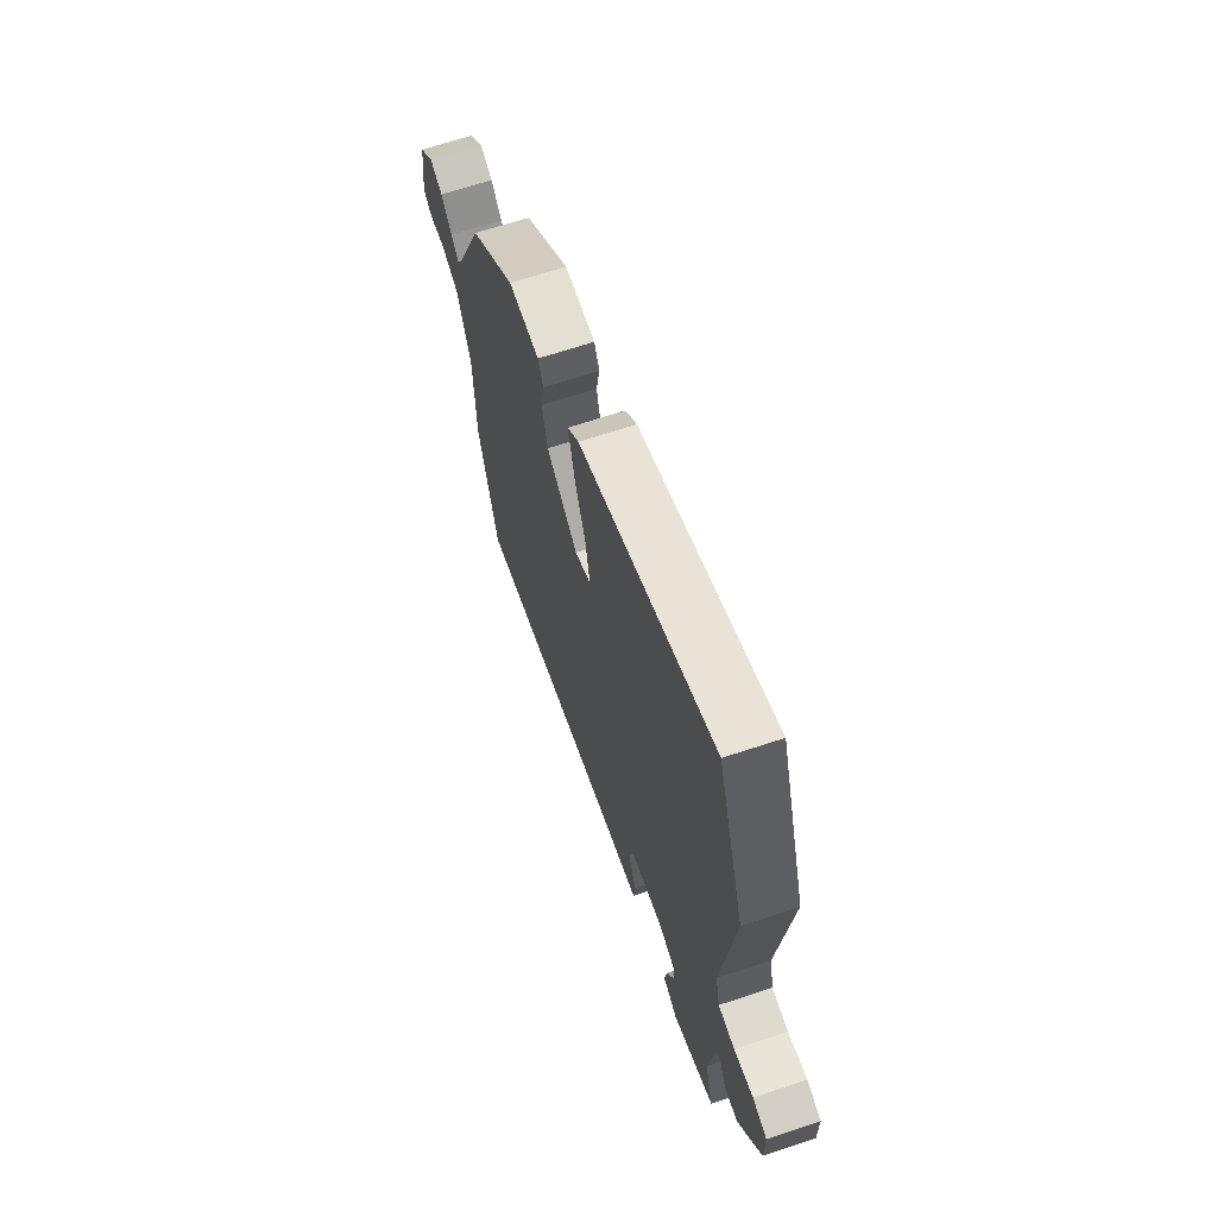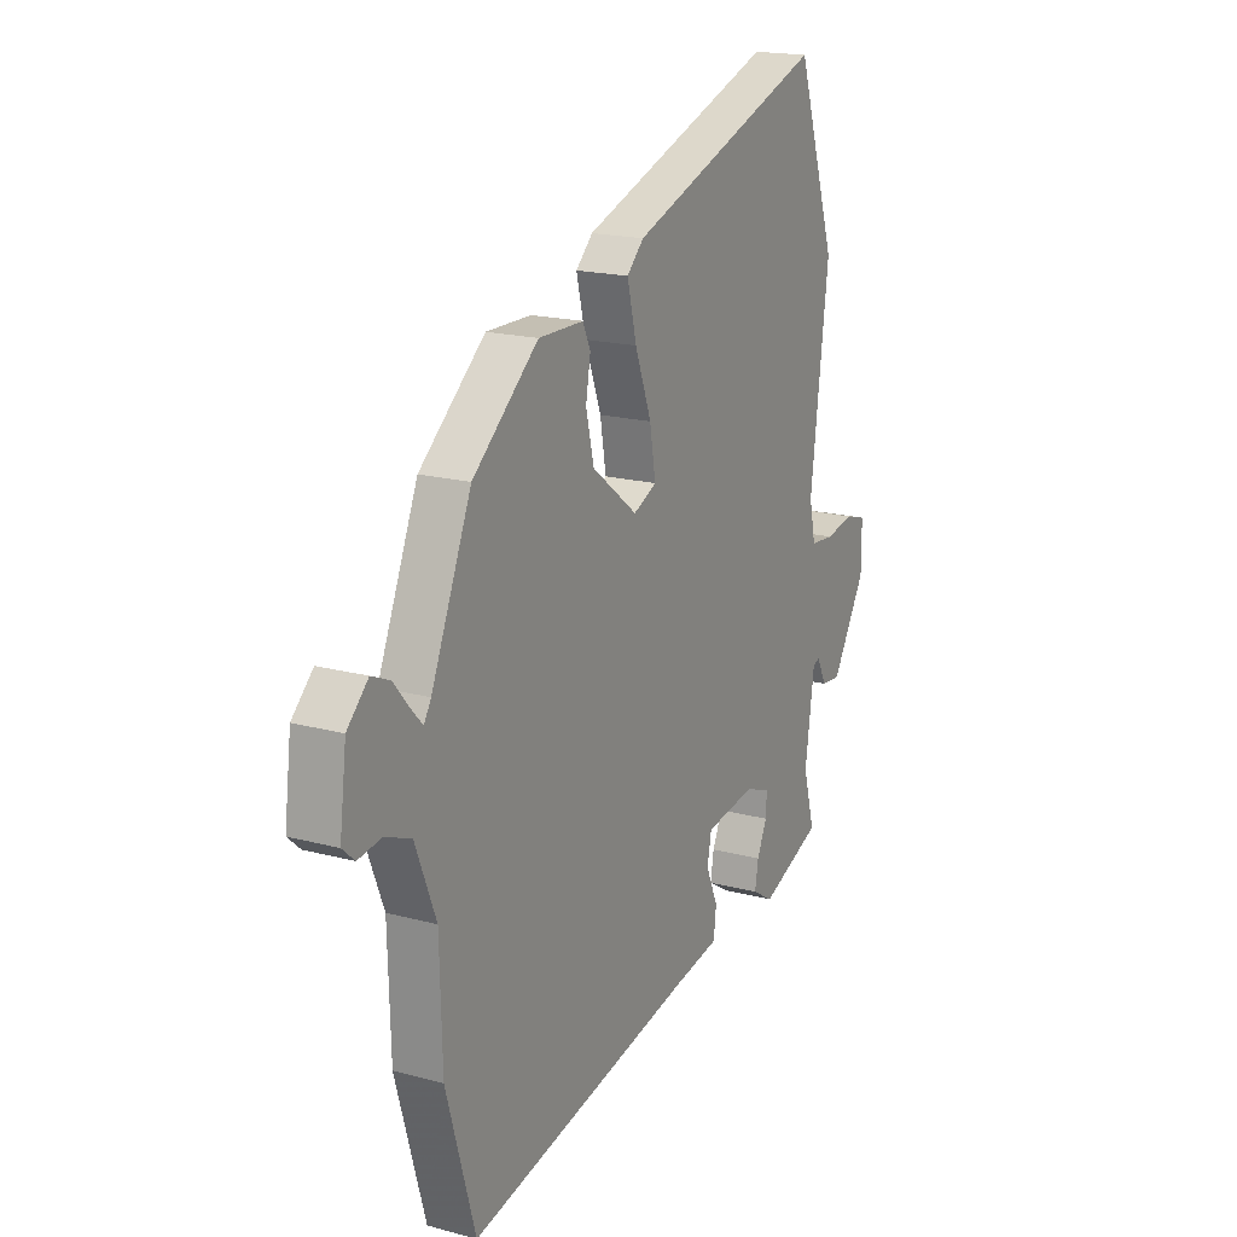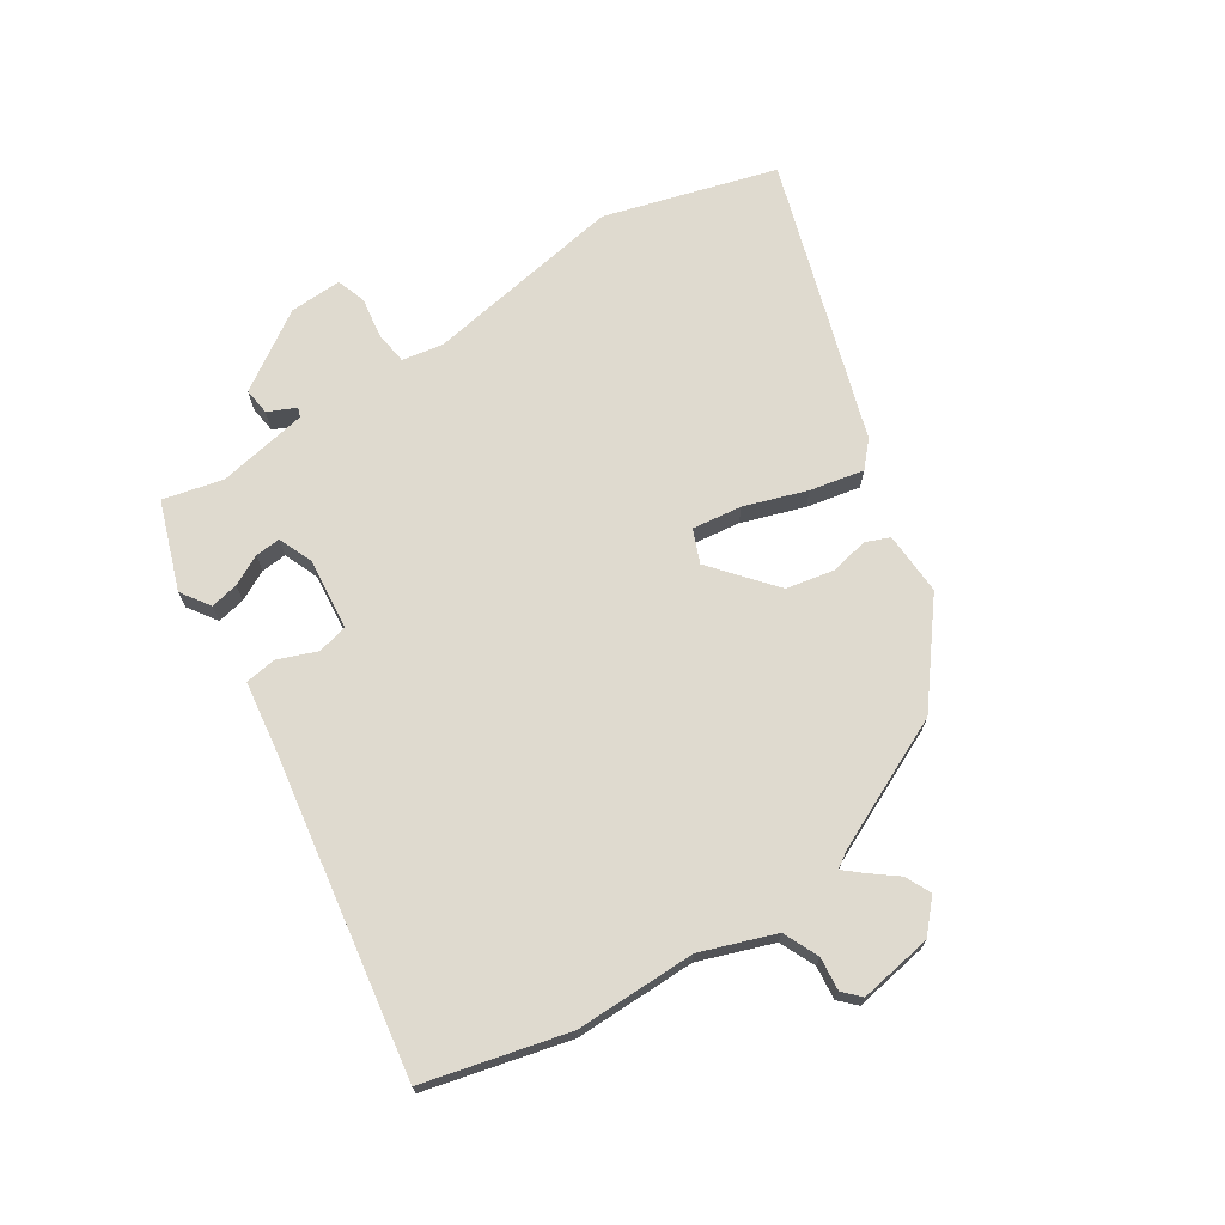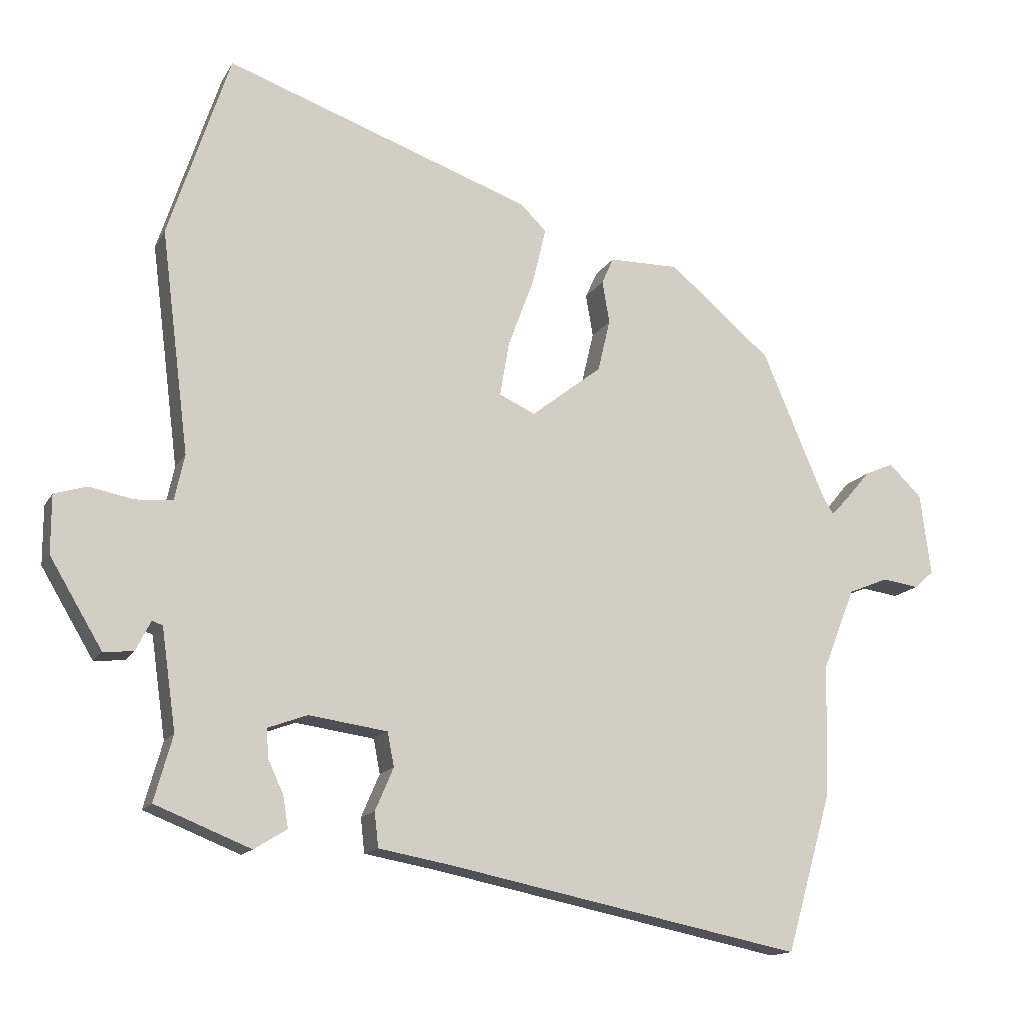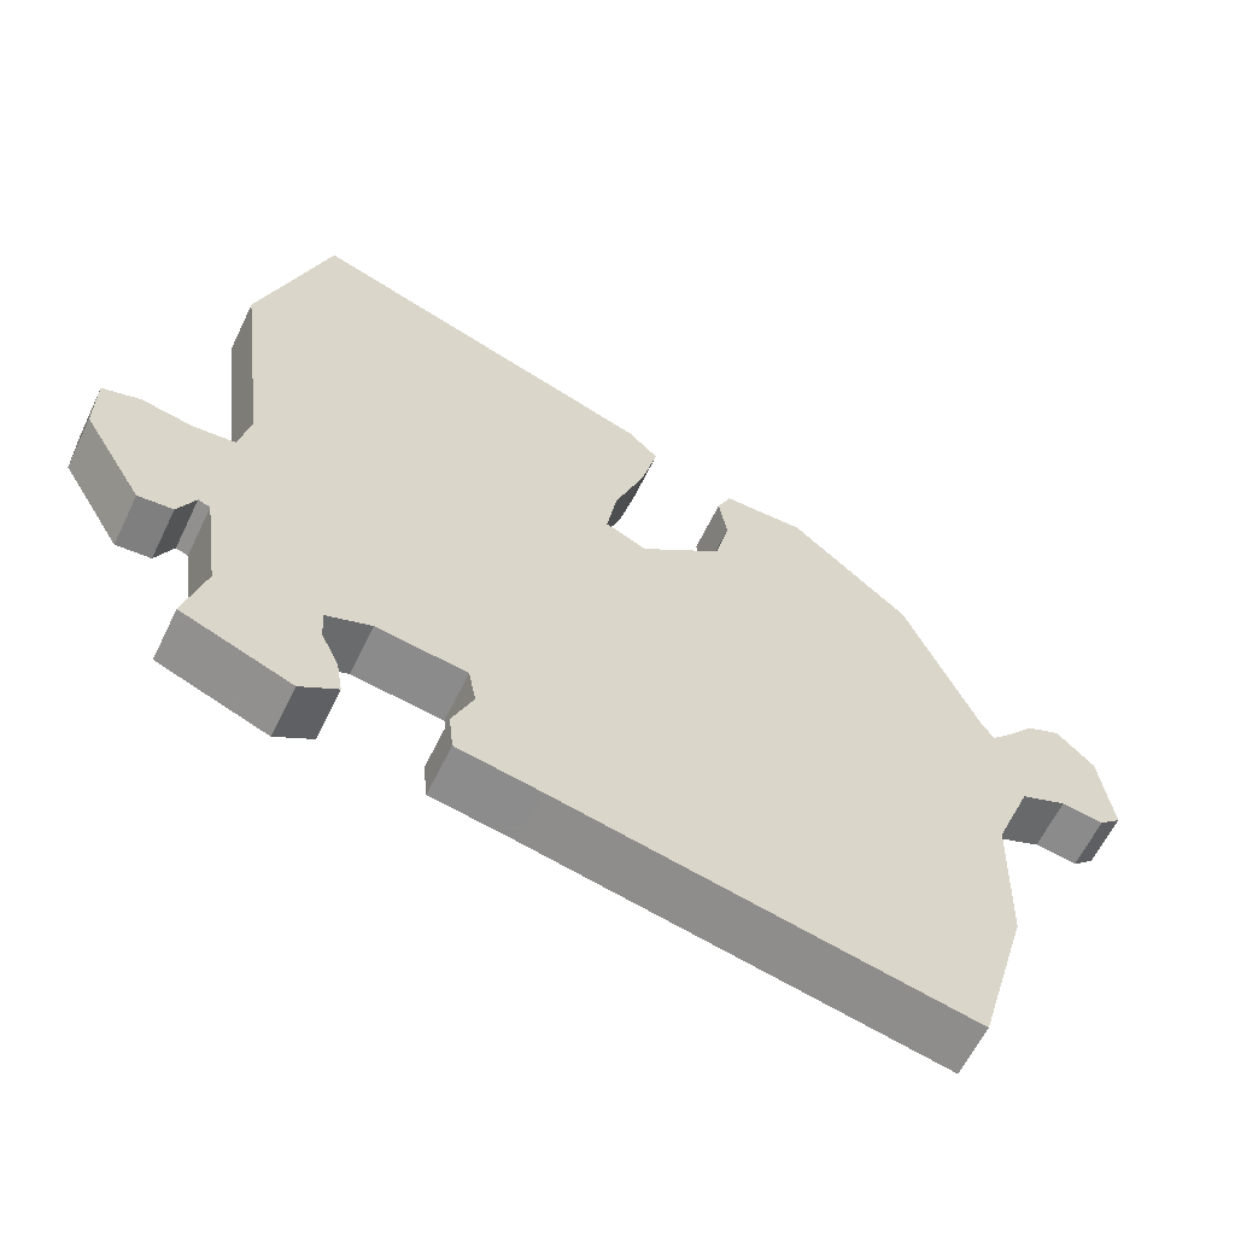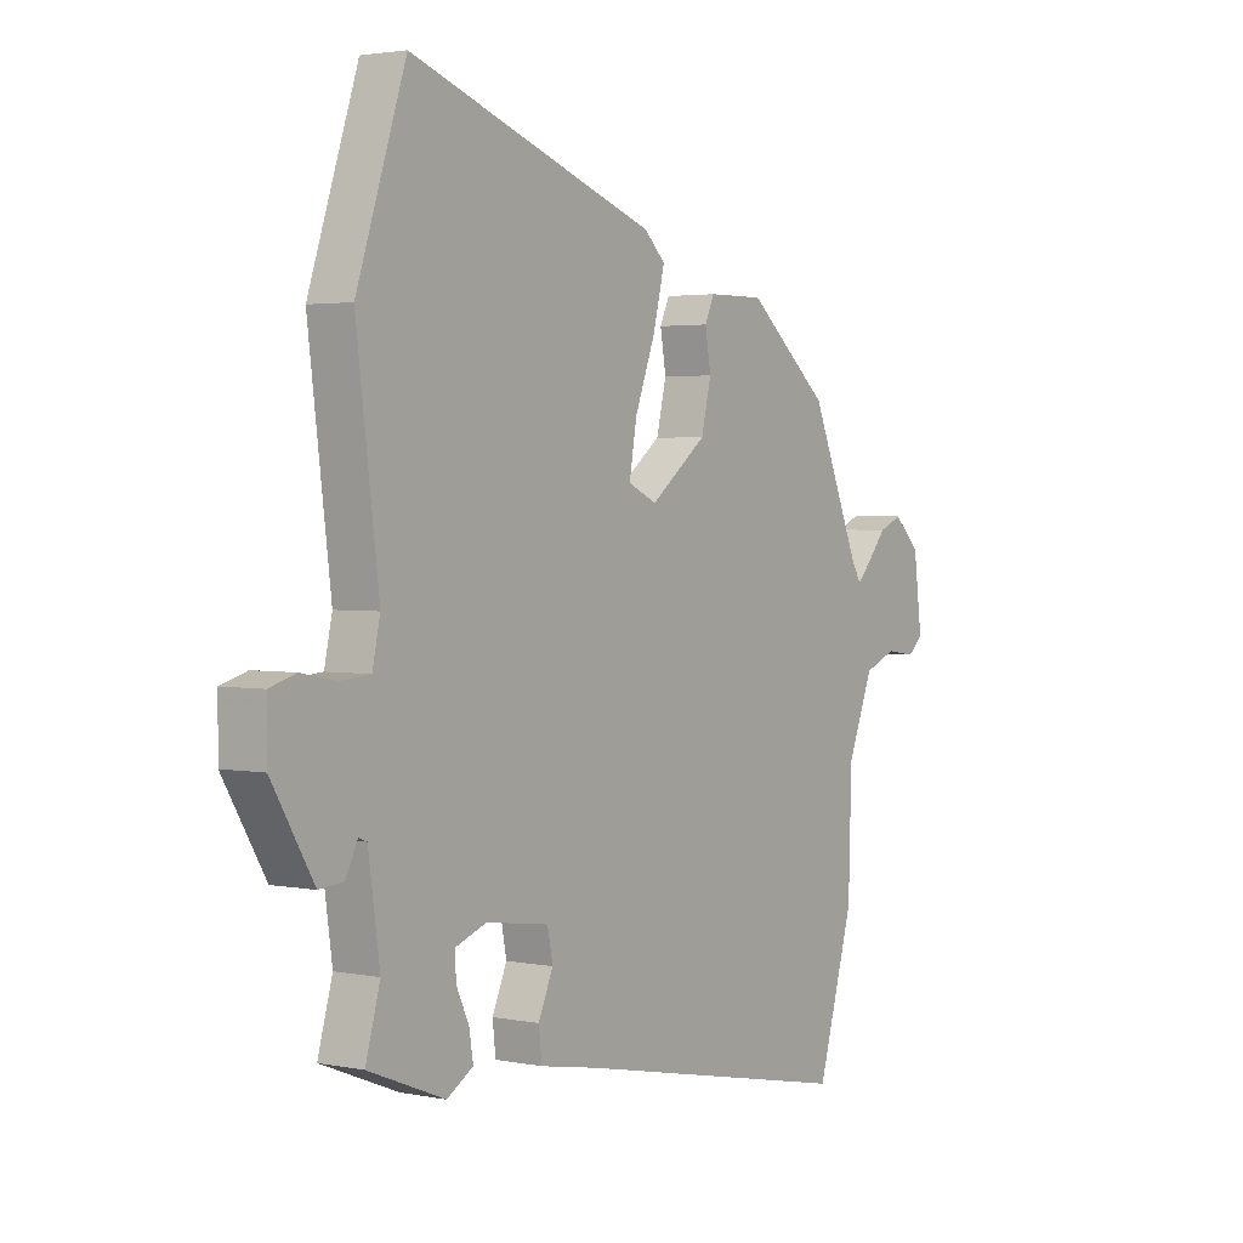
<metadata>
{"format":"obj","ext":"obj","renderer":"f3d","projection":"perspective","resolution":1024,"background":"white","views":[{"elev":66.4,"azim":71.5,"up":"+Z"},{"elev":18.2,"azim":-62.4,"up":"+Z"},{"elev":70.6,"azim":-125.0,"up":"+Y"},{"elev":-14.6,"azim":160.0,"up":"+Z"},{"elev":-61.6,"azim":154.3,"up":"+Z"},{"elev":2.6,"azim":125.0,"up":"+Z"}]}
</metadata>
<code>
v -0.45 0.07 0.325
v -0.294 0.07 0.457
v -0.187 0.07 0.456
v -0.169 0.07 0.416
v -0.18 0.07 0.351
v -0.161 0.07 0.271
v -0.053 0.07 0.187
v 0.002 0.07 0.212
v -0.012 0.07 0.295
v -0.051 0.07 0.399
v -0.073 0.07 0.489
v -0.033 0.07 0.528
v 0.436 0.07 0.694
v 0.53 0.07 0.409
v 0.487 0.07 0.069
v 0.502 0.07 0
v 0.559 0.07 -0.005
v 0.626 0.07 0.008
v 0.676 0.07 -0.007
v 0.676 0.07 -0.096
v 0.596 0.07 -0.23
v 0.55 0.07 -0.226
v 0.527 0.07 -0.18
v 0.511 0.07 -0.186
v 0.489 0.07 -0.34
v 0.517 0.07 -0.44
v 0.371 0.07 -0.498
v 0.321 0.07 -0.467
v 0.329 0.07 -0.419
v 0.353 0.07 -0.367
v 0.355 0.07 -0.324
v 0.295 0.07 -0.302
v 0.175 0.07 -0.319
v 0.165 0.07 -0.371
v 0.193 0.07 -0.436
v 0.187 0.07 -0.489
v 0.076 0.07 -0.509
v -0.466 0.07 -0.619
v -0.535 0.07 -0.379
v -0.541 0.07 -0.175
v -0.59 0.07 -0.052
v -0.651 0.07 -0.027
v -0.707 0.07 -0.035
v -0.736 0.07 -0.009
v -0.72 0.07 0.116
v -0.67 0.07 0.165
v -0.626 0.07 0.146
v -0.589 0.07 0.102
v -0.562 0.07 0.073
v -0.545 0.07 0.101
v -0.45 0 0.325
v -0.294 0 0.457
v -0.187 0 0.456
v -0.169 0 0.416
v -0.18 0 0.351
v -0.161 0 0.271
v -0.053 0 0.187
v 0.002 0 0.212
v -0.012 0 0.295
v -0.051 0 0.399
v -0.073 0 0.489
v -0.033 0 0.528
v 0.436 0 0.694
v 0.53 0 0.409
v 0.487 0 0.069
v 0.502 0 0
v 0.559 0 -0.005
v 0.626 0 0.008
v 0.676 0 -0.007
v 0.676 0 -0.096
v 0.596 0 -0.23
v 0.55 0 -0.226
v 0.527 0 -0.18
v 0.511 0 -0.186
v 0.489 0 -0.34
v 0.517 0 -0.44
v 0.371 0 -0.498
v 0.321 0 -0.467
v 0.329 0 -0.419
v 0.353 0 -0.367
v 0.355 0 -0.324
v 0.295 0 -0.302
v 0.175 0 -0.319
v 0.165 0 -0.371
v 0.193 0 -0.436
v 0.187 0 -0.489
v 0.076 0 -0.509
v -0.466 0 -0.619
v -0.535 0 -0.379
v -0.541 0 -0.175
v -0.59 0 -0.052
v -0.651 0 -0.027
v -0.707 0 -0.035
v -0.736 0 -0.009
v -0.72 0 0.116
v -0.67 0 0.165
v -0.626 0 0.146
v -0.589 0 0.102
v -0.562 0 0.073
v -0.545 0 0.101
f 46 47 48
f 45 46 48
f 44 45 48
f 43 44 48
f 42 43 48
f 41 42 48 49
f 40 41 49 50
f 50 1 2
f 40 50 2
f 39 40 2
f 38 39 2
f 37 38 2
f 36 37 2
f 35 36 2
f 34 35 2
f 28 29 30
f 27 28 30
f 26 27 30
f 25 26 30
f 24 25 30 31
f 21 22 23
f 20 21 23
f 19 20 23
f 18 19 23
f 17 18 23
f 16 17 23 24
f 24 31 32
f 16 24 32
f 15 16 32
f 14 15 32
f 13 14 32
f 12 13 32
f 11 12 32
f 10 11 32
f 9 10 32
f 2 3 4 5
f 2 5 6
f 33 34 2 6
f 8 9 32 33
f 7 8 33
f 6 7 33
f 98 97 96
f 98 96 95
f 98 95 94
f 98 94 93
f 98 93 92
f 99 98 92 91
f 100 99 91 90
f 52 51 100
f 52 100 90
f 52 90 89
f 52 89 88
f 52 88 87
f 52 87 86
f 52 86 85
f 52 85 84
f 80 79 78
f 80 78 77
f 80 77 76
f 80 76 75
f 81 80 75 74
f 73 72 71
f 73 71 70
f 73 70 69
f 73 69 68
f 73 68 67
f 74 73 67 66
f 82 81 74
f 82 74 66
f 82 66 65
f 82 65 64
f 82 64 63
f 82 63 62
f 82 62 61
f 82 61 60
f 82 60 59
f 55 54 53 52
f 56 55 52
f 56 52 84 83
f 83 82 59 58
f 83 58 57
f 83 57 56
f 1 51 52 2
f 2 52 53 3
f 3 53 54 4
f 4 54 55 5
f 5 55 56 6
f 6 56 57 7
f 7 57 58 8
f 8 58 59 9
f 9 59 60 10
f 10 60 61 11
f 11 61 62 12
f 12 62 63 13
f 13 63 64 14
f 14 64 65 15
f 15 65 66 16
f 16 66 67 17
f 17 67 68 18
f 18 68 69 19
f 19 69 70 20
f 20 70 71 21
f 21 71 72 22
f 22 72 73 23
f 23 73 74 24
f 24 74 75 25
f 25 75 76 26
f 26 76 77 27
f 27 77 78 28
f 28 78 79 29
f 29 79 80 30
f 30 80 81 31
f 31 81 82 32
f 32 82 83 33
f 33 83 84 34
f 34 84 85 35
f 35 85 86 36
f 36 86 87 37
f 37 87 88 38
f 38 88 89 39
f 39 89 90 40
f 40 90 91 41
f 41 91 92 42
f 42 92 93 43
f 43 93 94 44
f 44 94 95 45
f 45 95 96 46
f 46 96 97 47
f 47 97 98 48
f 48 98 99 49
f 49 99 100 50
f 50 100 51 1

</code>
